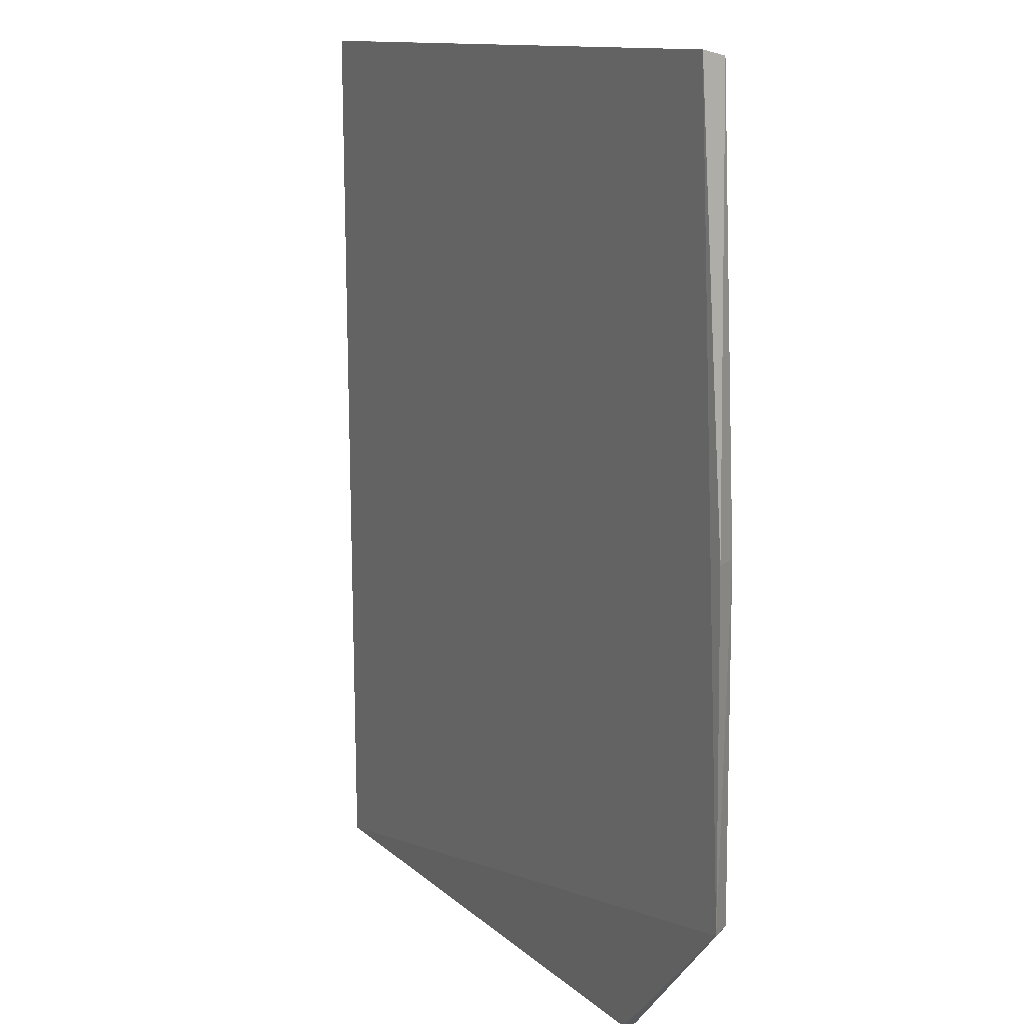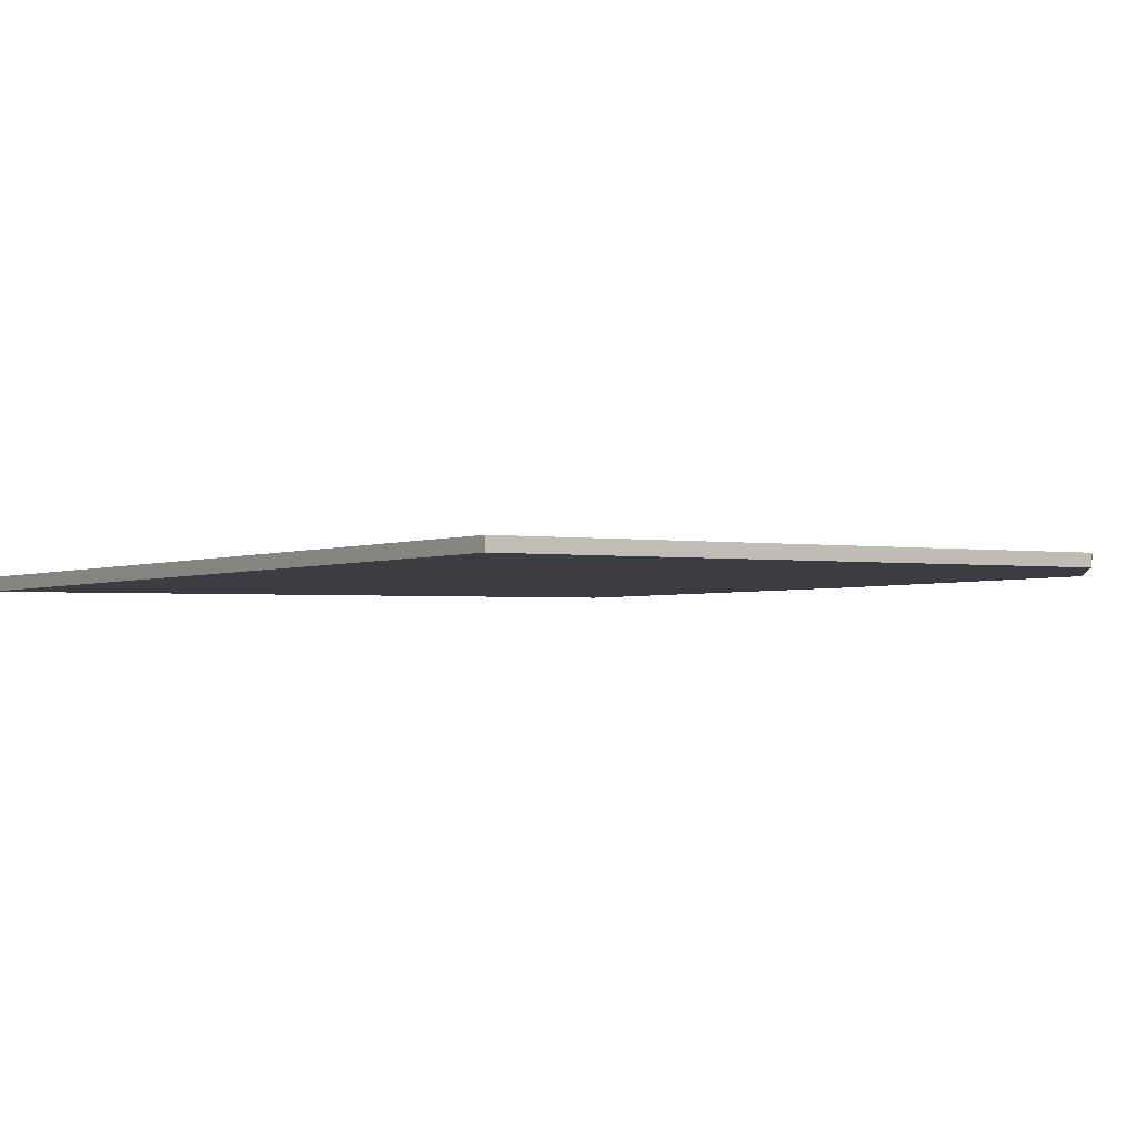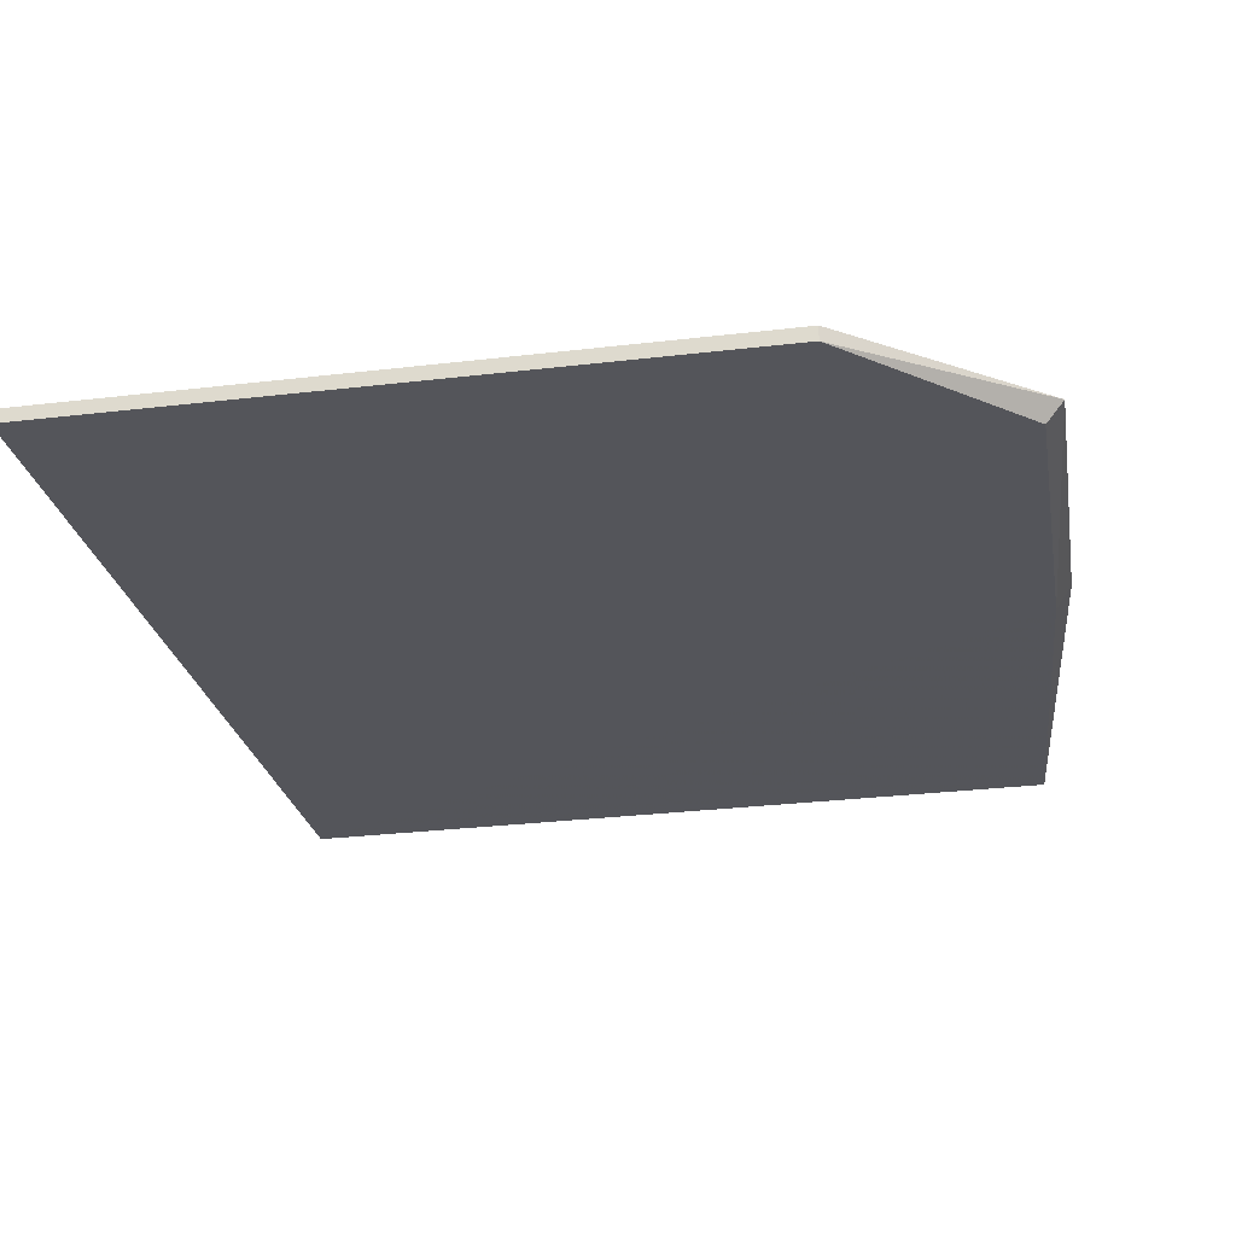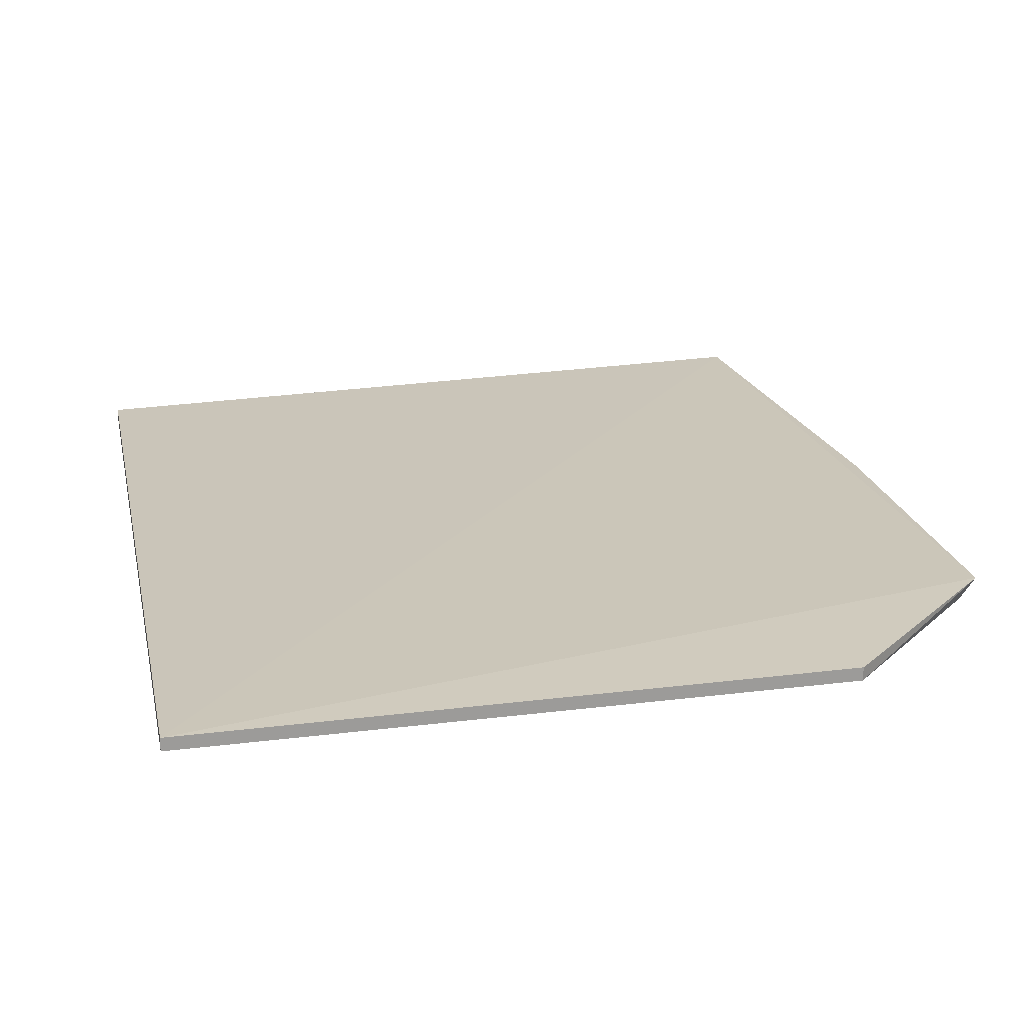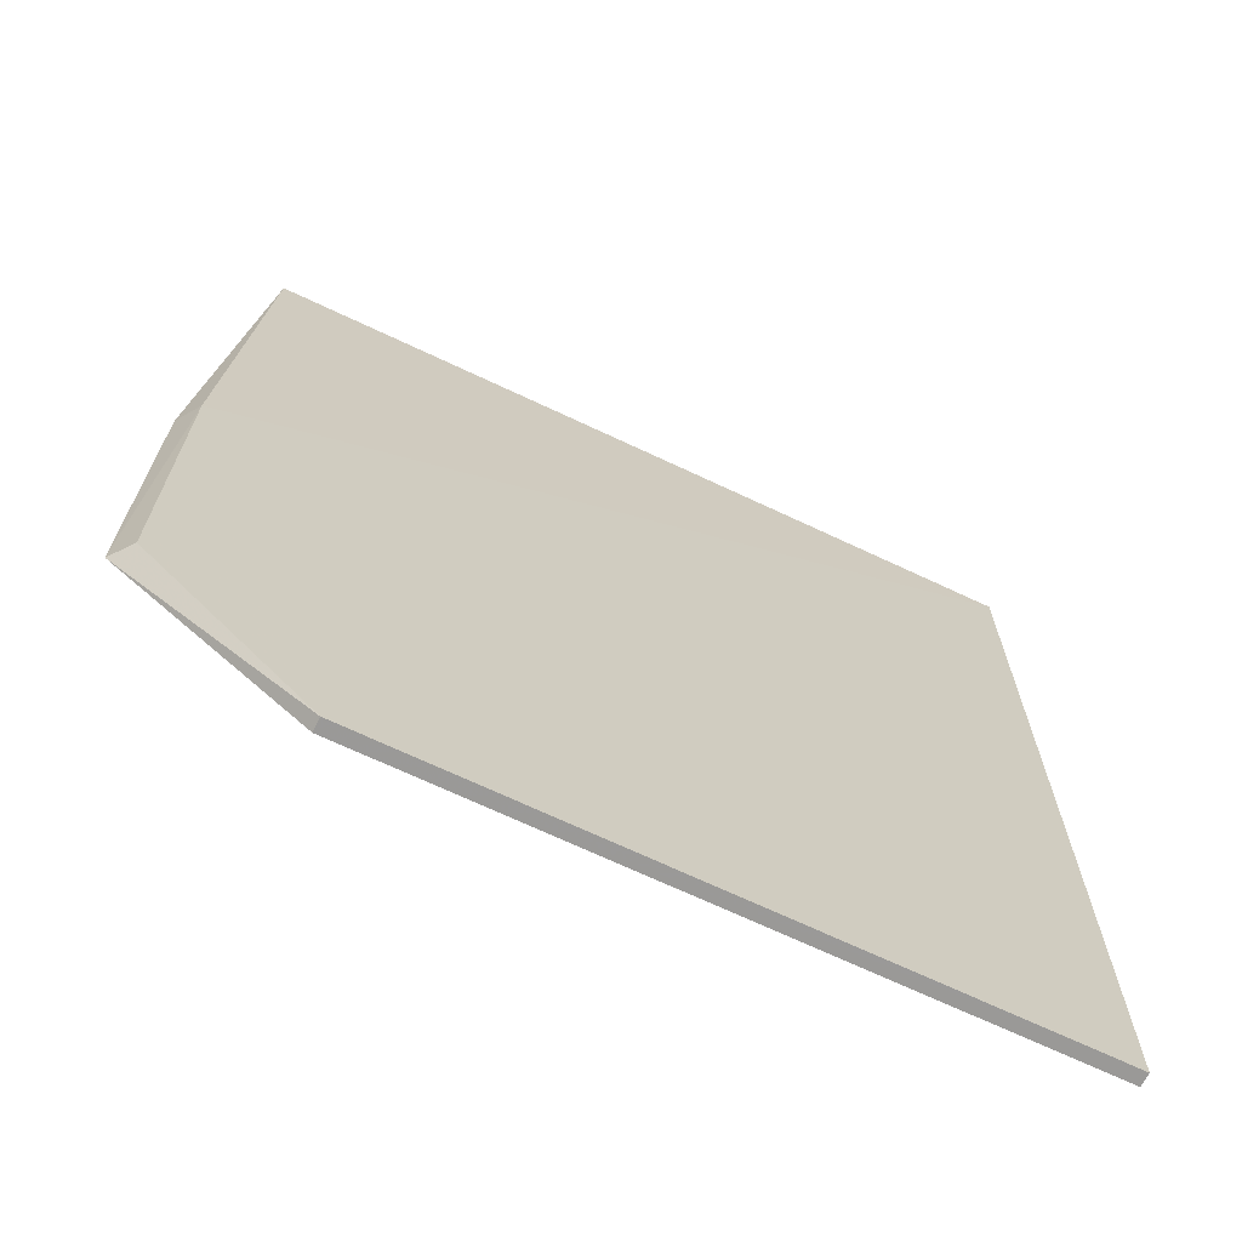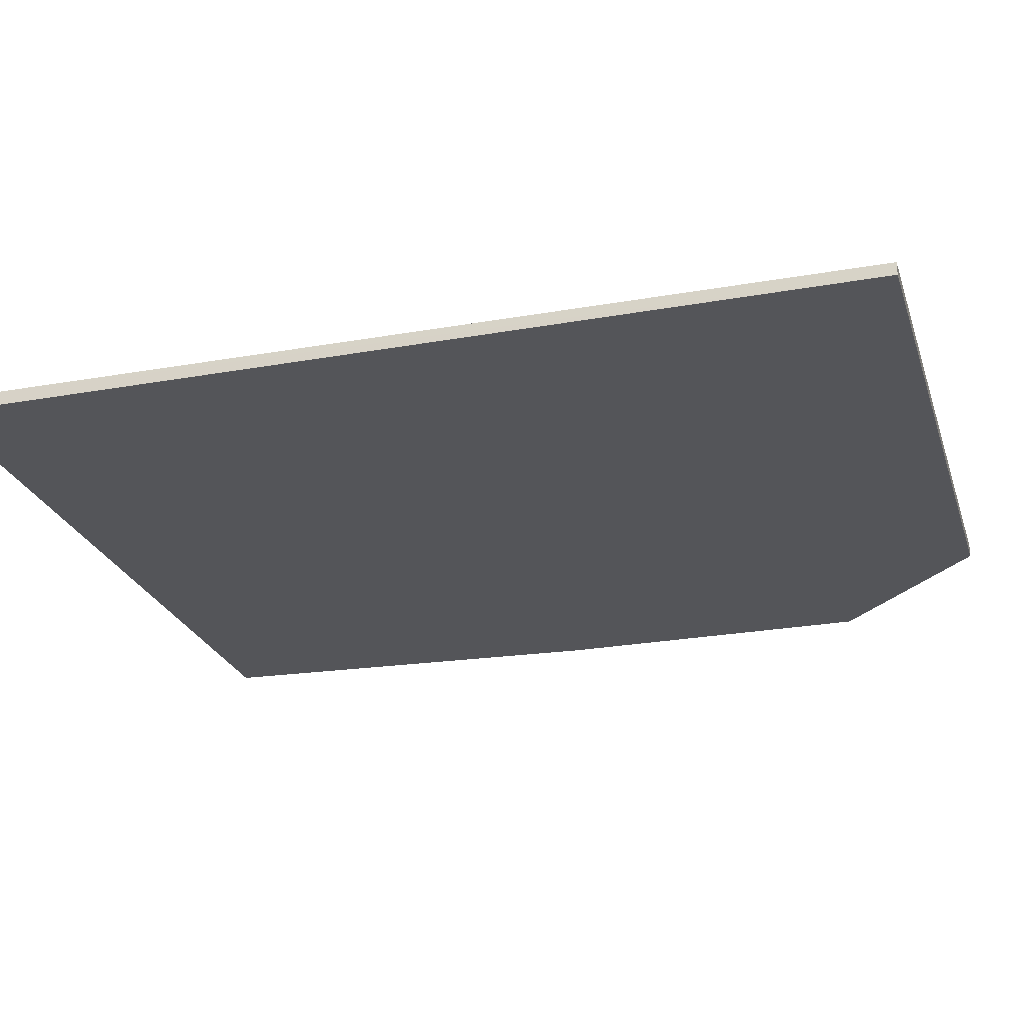
<metadata>
{"format":"obj","ext":"obj","renderer":"f3d","projection":"perspective","resolution":1024,"background":"white","views":[{"elev":12.3,"azim":61.6,"up":"+Y"},{"elev":-2.9,"azim":-35.3,"up":"+Z"},{"elev":-25.1,"azim":9.9,"up":"+Z"},{"elev":20.3,"azim":-11.7,"up":"+Z"},{"elev":-68.9,"azim":153.9,"up":"+Y"},{"elev":-25.5,"azim":-73.7,"up":"+Z"}]}
</metadata>
<code>
v 0.05993 0.06004 0.006458
v 0.06433 -0.03909 0.005475
v 0.05935 0.05934 0.003181
v -0.03914 0.05937 0.001829
v -0.03913 -0.05943 0.003109
v 0.06418 0.004352 0.005769
v -0.03914 0.05941 0.00372
v 0.04198 -0.05943 0.002446
v 0.06225 0.004312 0.002919
v -0.03914 -0.05943 0.001466
v 0.042 -0.05943 0.004129
v 0.06228 -0.03915 0.002817
f 1 3 4
f 5 2 1
f 6 1 2
f 6 3 1
f 7 5 1
f 7 1 4
f 9 6 2
f 9 3 6
f 9 8 4
f 9 4 3
f 10 7 4
f 10 5 7
f 10 4 8
f 11 8 2
f 11 2 5
f 11 10 8
f 11 5 10
f 12 9 2
f 12 2 8
f 12 8 9

</code>
